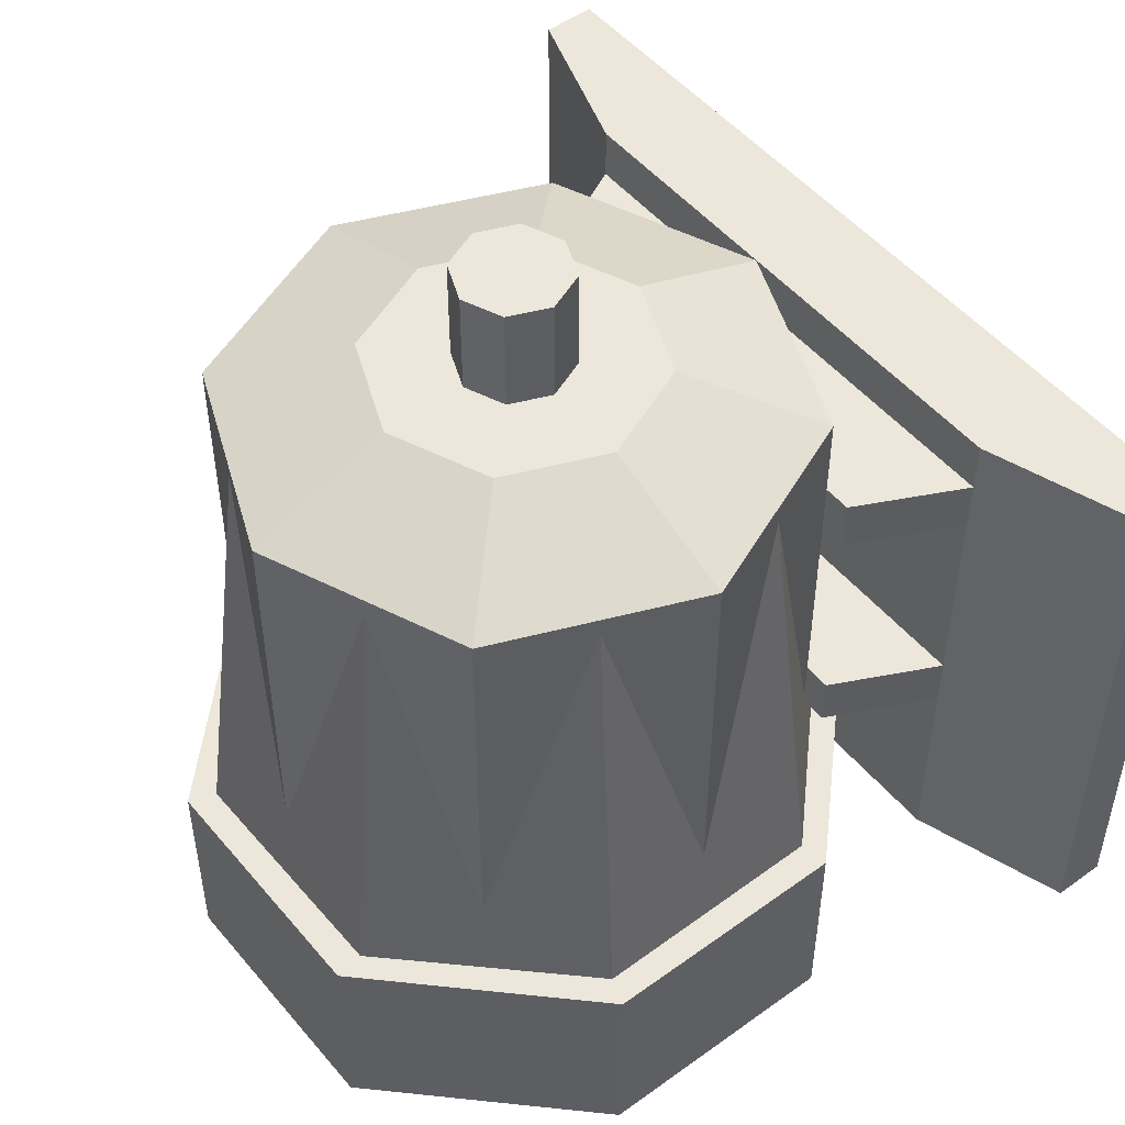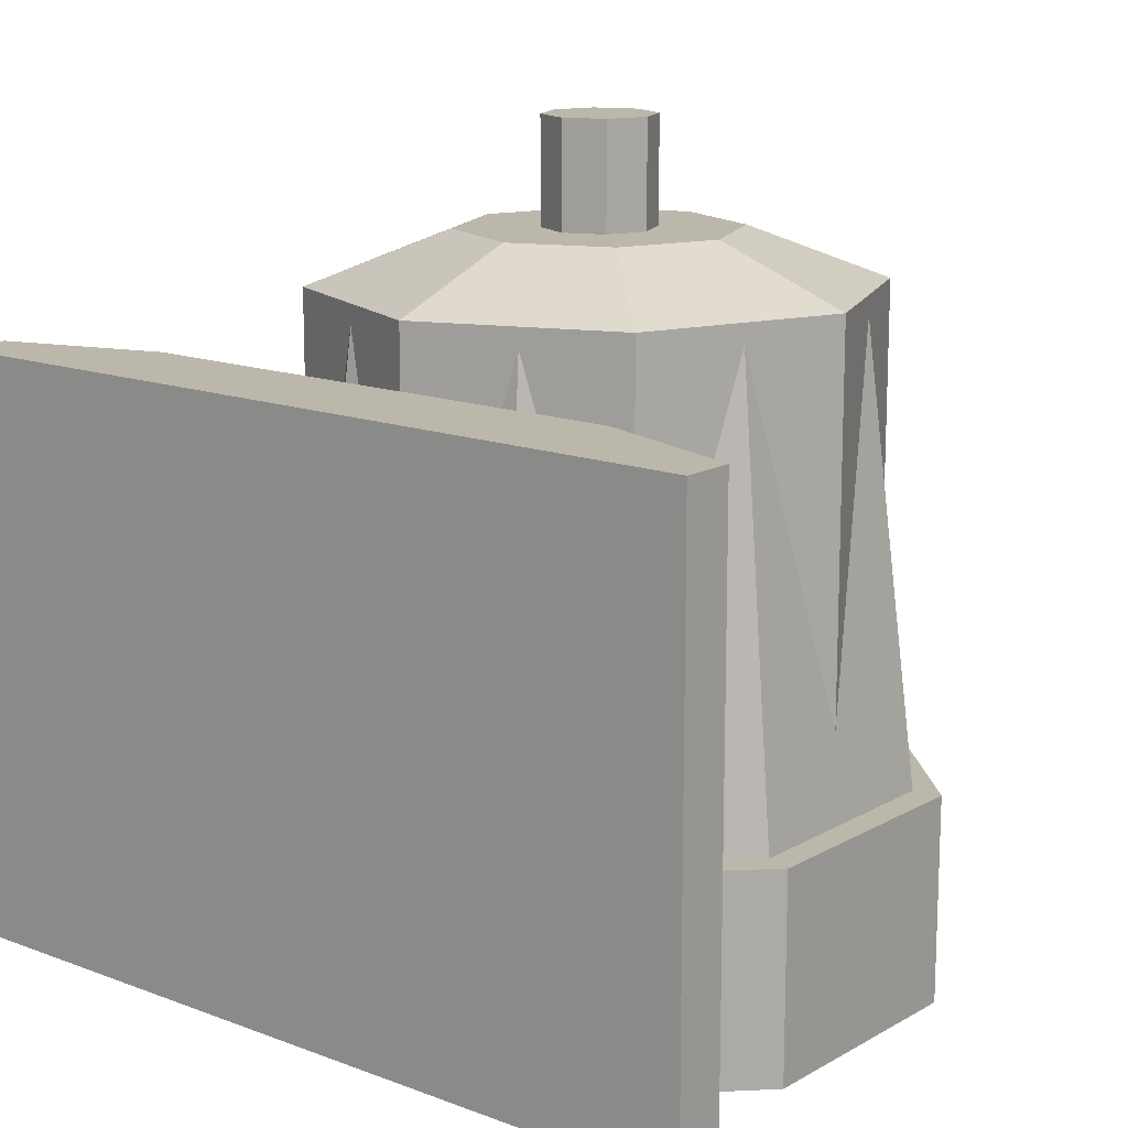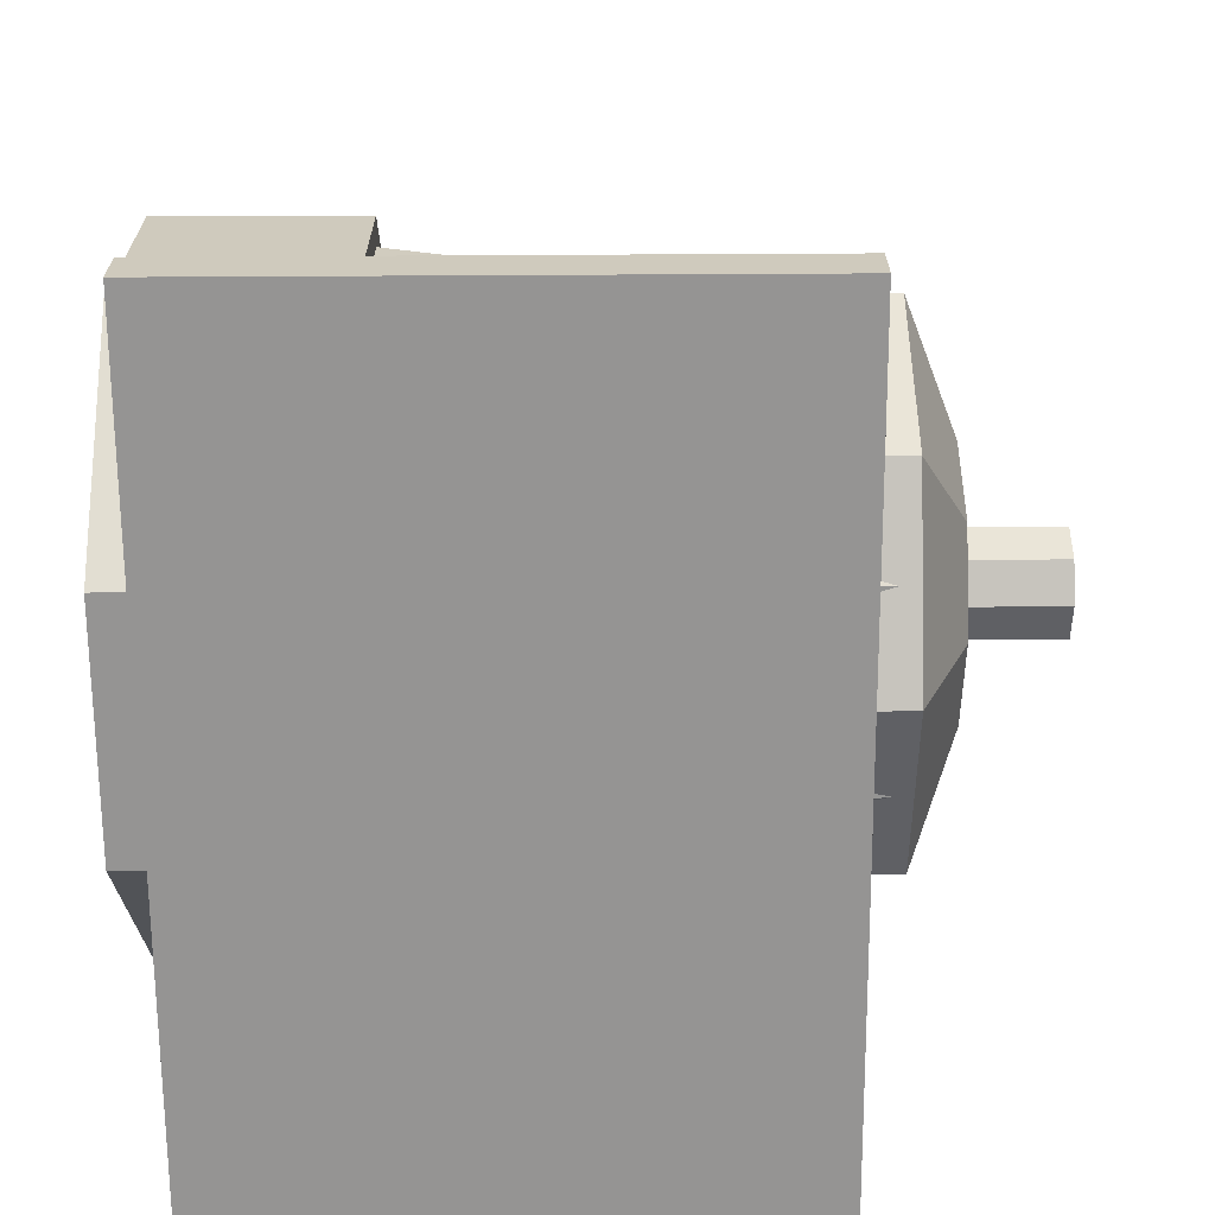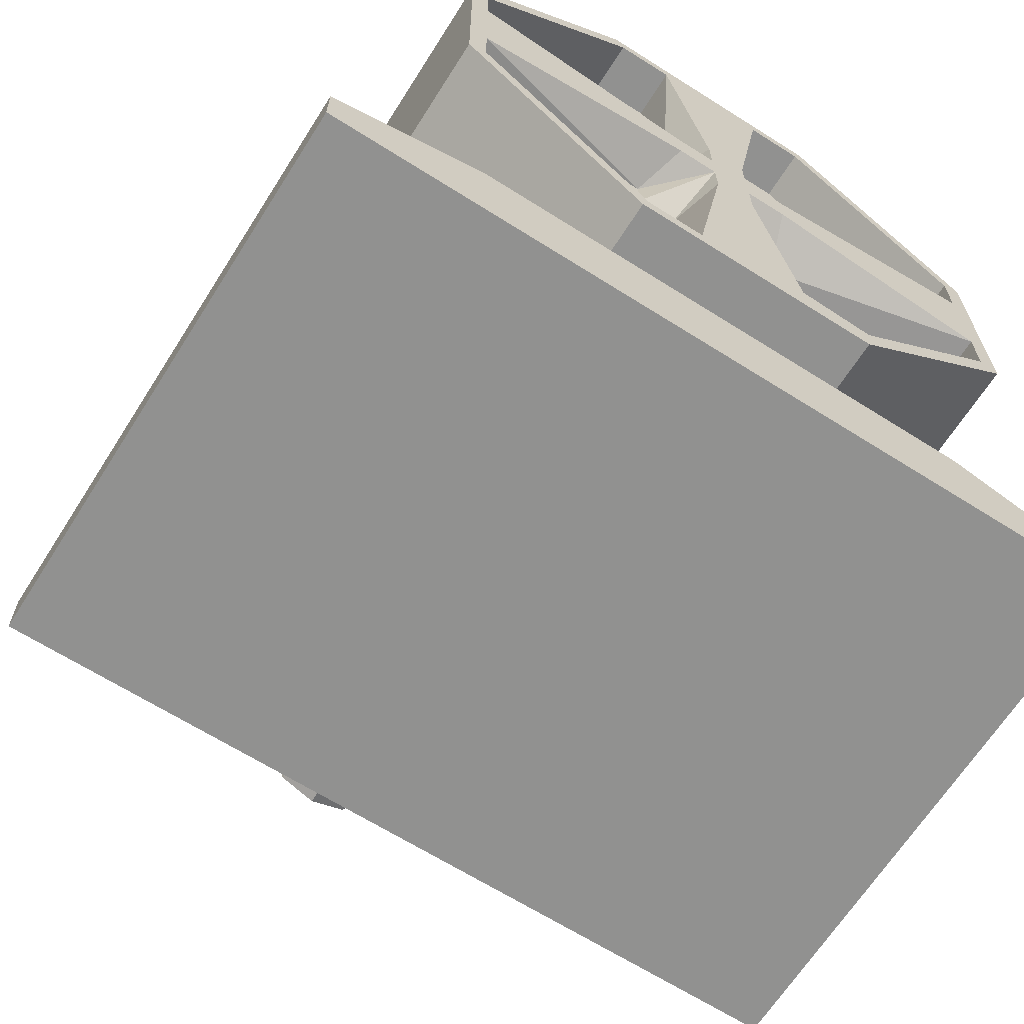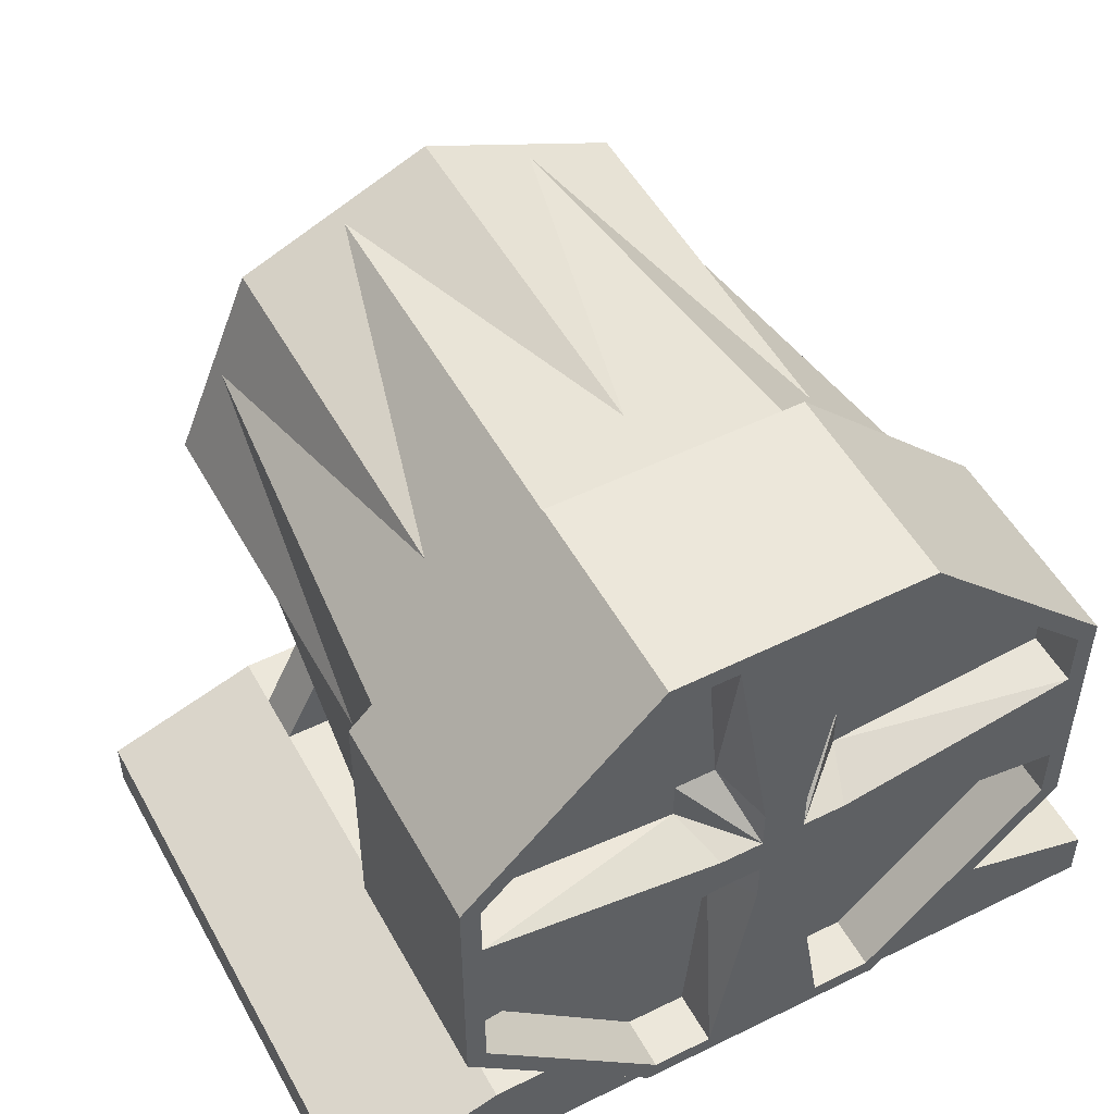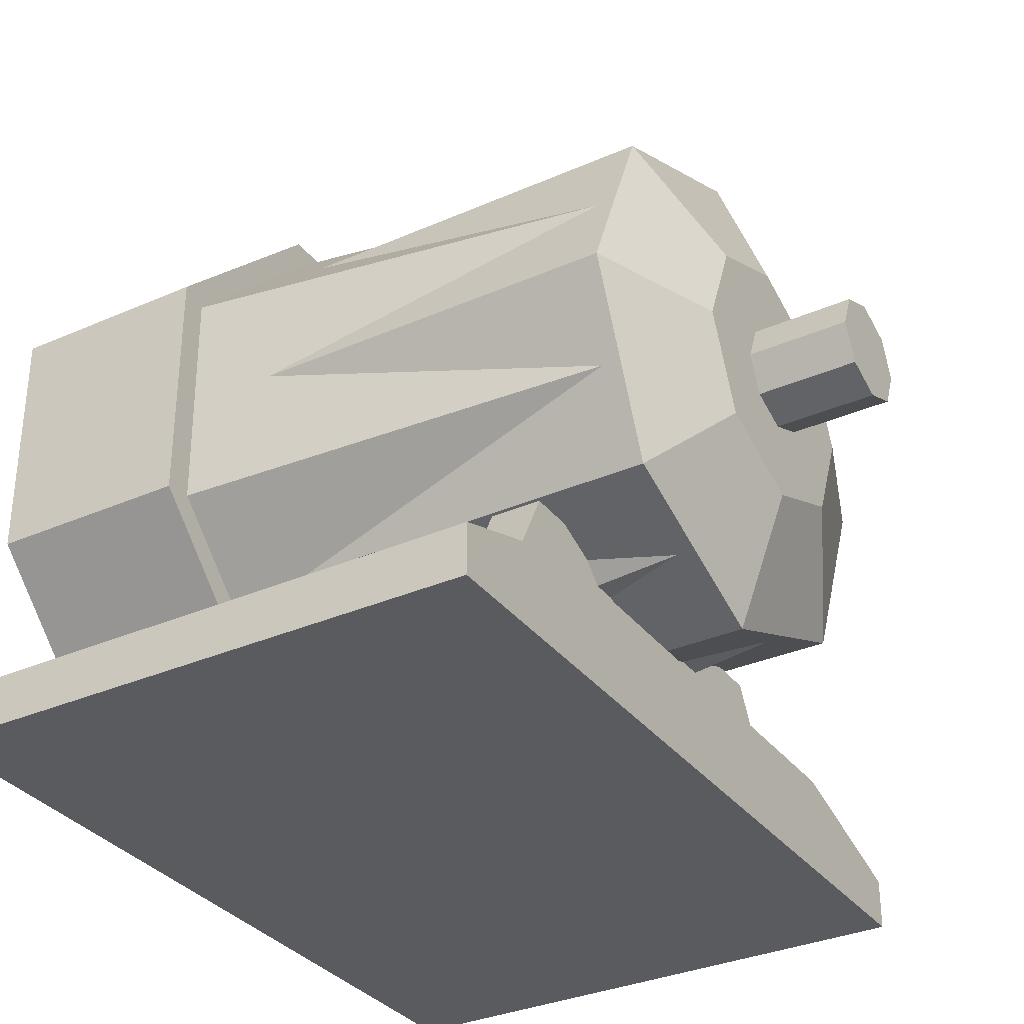
<metadata>
{"format":"obj","ext":"obj","renderer":"f3d","projection":"perspective","resolution":1024,"background":"white","views":[{"elev":50.4,"azim":-128.4,"up":"+Z"},{"elev":14.5,"azim":39.4,"up":"+Z"},{"elev":-67.1,"azim":-89.7,"up":"+Y"},{"elev":-66.0,"azim":147.6,"up":"+Y"},{"elev":51.3,"azim":151.8,"up":"+Y"},{"elev":-33.1,"azim":-58.8,"up":"+Y"}]}
</metadata>
<code>
o Motor
v -0.3125 -0.375 -0.125
v -0.25 -0.25 -0.125
v -0.3125 -0.375 -0.1875
v -0.25 -0.25 -0.1875
v 0.3125 -0.375 -0.125
v 0.25 -0.25 -0.125
v 0.3125 -0.375 -0.1875
v 0.25 -0.25 -0.1875
v -0.3125 -0.375 0.1875
v -0.25 -0.25 0.1875
v -0.3125 -0.375 0.125
v -0.25 -0.25 0.125
v 0.3125 -0.375 0.1875
v 0.25 -0.25 0.1875
v 0.3125 -0.375 0.125
v 0.25 -0.25 0.125
v -0.5 -0.4375 0.25
v -0.3125 -0.375 0.25
v -0.5 -0.4375 -0.4375
v -0.3125 -0.375 -0.4375
v 0.5 -0.4375 0.25
v 0.3125 -0.375 0.25
v 0.5 -0.4375 -0.4375
v 0.3125 -0.375 -0.4375
v -0.5 -0.5 -0.4375
v -0.5 -0.5 0.25
v 0.5 -0.5 -0.4375
v 0.5 -0.5 0.25
v 0 0.066 0.375
v 0 0.066 0.5
v 0.04667 0.04667 0.375
v 0.04667 0.04667 0.5
v 0.066 -0 0.375
v 0.066 0 0.5
v 0.04667 -0.04667 0.375
v 0.04667 -0.04667 0.5
v -0 -0.066 0.375
v -0 -0.066 0.5
v -0.04667 -0.04667 0.375
v -0.04667 -0.04667 0.5
v -0.066 -0 0.375
v -0.066 0 0.5
v -0.04667 0.04667 0.375
v -0.04667 0.04667 0.5
v -0.1406 0.3524 -0.5
v -0.15 0.375 -0.25
v 0.1406 0.3524 -0.5
v 0.15 0.375 -0.25
v 0.3524 0.1406 -0.5
v 0.375 0.15 -0.25
v 0.3524 -0.1406 -0.5
v 0.375 -0.15 -0.25
v 0.1406 -0.3524 -0.5
v 0.15 -0.375 -0.25
v -0.1406 -0.3524 -0.5
v -0.15 -0.375 -0.25
v -0.3524 -0.1406 -0.5
v -0.375 -0.15 -0.25
v -0.3524 0.1406 -0.5
v -0.375 0.15 -0.25
v -0.025 -0.025 -0.5
v -0.025 0.025 -0.5
v 0.025 -0.025 -0.5
v 0.025 0.025 -0.5
v -0.07082 0.3524 -0.5
v 0.07082 0.3524 -0.5
v 0.3524 0.07082 -0.5
v 0.3524 -0.07082 -0.5
v 0.07082 -0.3524 -0.5
v -0.07082 -0.3524 -0.5
v -0.3524 -0.07082 -0.5
v -0.3524 0.07082 -0.5
v -0.075 -0.025 -0.5
v -0.075 0.025 -0.5
v 0.075 -0.025 -0.5
v 0.075 0.025 -0.5
v 0.025 0.075 -0.5
v -0.025 0.075 -0.5
v 0.025 -0.075 -0.5
v -0.025 -0.075 -0.5
v 0 0.375 -0.5
v 0.15 0.375 -0.5
v 0.375 0.15 -0.5
v 0.375 -0 -0.5
v 0.375 -0.15 -0.5
v 0.15 -0.375 -0.5
v -0 -0.375 -0.5
v -0.15 -0.375 -0.5
v -0.375 -0.15 -0.5
v -0.375 0 -0.5
v -0.375 0.15 -0.5
v -0.15 0.375 -0.5
v 0.09763 -0.09763 -0.4375
v 0.3524 -0.1406 -0.4375
v -0.09763 0.09763 -0.4375
v -0.1406 0.3524 -0.4375
v 0.09763 0.09763 -0.4375
v 0.1406 0.3524 -0.4375
v -0.1406 -0.3524 -0.4375
v -0.09763 -0.09763 -0.4375
v 0.1406 -0.3524 -0.4375
v 0.3524 0.1406 -0.4375
v -0.3524 -0.1406 -0.4375
v -0.3524 0.1406 -0.4375
v 0.07082 0.3524 -0.4375
v 0.3524 -0.07082 -0.4375
v -0.07082 -0.3524 -0.4375
v -0.3524 0.07082 -0.4375
v -0.09763 0.04959 -0.4375
v 0.09763 0.04959 -0.4375
v -0.04959 0.09763 -0.4375
v -0.04959 -0.09763 -0.4375
v -0.07082 0.3524 -0.4375
v 0.3524 0.07082 -0.4375
v 0.07082 -0.3524 -0.4375
v -0.3524 -0.07082 -0.4375
v -0.09763 -0.04959 -0.4375
v 0.09763 -0.04959 -0.4375
v 0.04959 0.09763 -0.4375
v 0.04959 -0.09763 -0.4375
v 0.1385 0.3427 -0.25
v 0.1137 0.2815 0.3
v 0.3402 0.1444 -0.25
v 0.2795 0.1186 0.3
v 0.3427 -0.1385 -0.25
v 0.2815 -0.1137 0.3
v 0.1444 -0.3402 -0.25
v 0.1186 -0.2795 0.3
v -0.1385 -0.3427 -0.25
v -0.1137 -0.2815 0.3
v -0.3402 -0.1444 -0.25
v -0.2795 -0.1186 0.3
v -0.3427 0.1385 -0.25
v -0.2815 0.1137 0.3
v -0.1444 0.3402 -0.25
v -0.1186 0.2795 0.3
v -0 0.33 -0.25
v -0 0.33 0.3125
v 0.2333 0.2333 -0.25
v 0.2333 0.2333 0.3125
v 0.33 -0 -0.25
v 0.33 0 0.3125
v 0.2333 -0.2333 -0.25
v 0.2333 -0.2333 0.3125
v -0 -0.33 -0.25
v -0 -0.33 0.3125
v -0.2333 -0.2333 -0.25
v -0.2333 -0.2333 0.3125
v -0.33 -0 -0.25
v -0.33 0 0.3125
v -0.2333 0.2333 -0.25
v -0.2333 0.2333 0.3125
v 0.1167 0.1167 0.375
v -0 0.165 0.375
v 0.165 0 0.375
v 0.1167 -0.1167 0.375
v -0 -0.165 0.375
v -0.1167 -0.1167 0.375
v -0.165 0 0.375
v -0.1167 0.1167 0.375
f 4 3 1
f 8 7 3
f 6 5 7
f 2 1 5
f 8 4 2
f 12 11 9
f 16 15 11
f 14 13 15
f 10 9 13
f 16 12 10
f 20 19 17
f 24 23 19
f 22 21 23
f 18 17 21
f 17 26 28
f 24 20 18
f 25 27 28
f 21 28 27
f 19 25 26
f 23 27 25
f 29 30 32
f 31 32 34
f 33 34 36
f 36 38 37
f 38 40 39
f 40 42 41
f 36 44 40
f 44 30 29
f 42 44 43
f 79 69 87
f 48 50 83
f 73 71 90
f 52 54 86
f 88 56 58
f 48 60 58
f 60 46 92
f 65 45 92
f 71 73 117
f 68 106 118
f 45 96 104
f 67 76 110
f 59 104 108
f 61 100 117
f 57 103 99
f 66 77 81
f 95 62 109
f 90 74 73
f 64 76 75
f 55 99 107
f 69 53 86
f 61 80 112
f 90 60 91
f 78 65 81
f 87 56 88
f 84 52 85
f 71 57 89
f 81 48 82
f 54 56 87
f 66 81 82
f 49 47 82
f 68 84 85
f 51 85 86
f 70 87 88
f 57 55 88
f 72 90 91
f 45 59 91
f 63 75 118
f 80 79 87
f 62 95 111
f 86 54 87
f 58 60 90
f 46 48 81
f 77 64 62
f 70 80 87
f 63 93 120
f 81 77 78
f 61 63 79
f 79 63 120
f 78 62 111
f 92 46 81
f 64 63 61
f 99 103 100
f 101 93 94
f 98 102 97
f 93 101 115
f 105 98 97
f 108 104 95
f 106 94 93
f 104 96 95
f 114 110 97
f 116 117 100
f 113 111 95
f 100 112 107
f 72 108 109
f 93 63 118
f 65 78 111
f 74 62 61
f 66 105 119
f 65 113 96
f 70 107 112
f 67 114 102
f 47 98 105
f 69 79 120
f 69 115 101
f 47 49 102
f 71 116 103
f 51 94 106
f 62 74 109
f 51 53 101
f 64 97 110
f 64 77 119
f 72 74 90
f 89 58 90
f 68 75 84
f 100 61 112
f 73 61 117
f 76 64 110
f 97 64 119
f 83 50 84
f 76 67 84
f 50 52 84
f 67 49 83
f 84 75 76
f 122 124 123
f 123 124 126
f 126 128 127
f 127 128 130
f 130 132 131
f 132 134 133
f 124 136 134
f 136 122 121
f 133 134 136
f 137 138 140
f 140 142 141
f 142 144 143
f 144 146 145
f 146 148 147
f 148 150 149
f 144 156 157
f 152 138 137
f 150 152 151
f 153 160 158
f 150 159 160
f 140 153 155
f 146 157 158
f 152 160 154
f 140 138 154
f 144 142 155
f 148 158 159
f 2 4 1
f 4 8 3
f 8 6 7
f 6 2 5
f 6 8 2
f 10 12 9
f 12 16 11
f 16 14 15
f 14 10 13
f 14 16 10
f 18 20 17
f 20 24 19
f 24 22 23
f 22 18 21
f 21 17 28
f 22 24 18
f 26 25 28
f 23 21 27
f 17 19 26
f 19 23 25
f 31 29 32
f 33 31 34
f 35 33 36
f 35 36 37
f 37 38 39
f 39 40 41
f 36 34 32
f 40 38 36
f 44 42 40
f 32 30 44
f 44 36 32
f 43 44 29
f 41 42 43
f 82 48 83
f 85 52 86
f 89 88 58
f 52 50 48
f 56 54 52
f 48 58 56
f 48 46 60
f 56 52 48
f 91 60 92
f 81 65 92
f 116 71 117
f 75 68 118
f 59 45 104
f 114 67 110
f 72 59 108
f 55 57 99
f 63 64 75
f 70 55 107
f 87 69 86
f 90 71 89
f 47 66 82
f 83 49 82
f 51 68 85
f 53 51 86
f 55 70 88
f 89 57 88
f 59 72 91
f 92 45 91
f 78 77 62
f 80 61 79
f 62 64 61
f 120 93 115
f 119 105 97
f 109 108 95
f 118 106 93
f 102 114 97
f 103 116 100
f 96 113 95
f 99 100 107
f 74 72 109
f 113 65 111
f 73 74 61
f 77 66 119
f 45 65 96
f 80 70 112
f 49 67 102
f 66 47 105
f 115 69 120
f 53 69 101
f 98 47 102
f 57 71 103
f 68 51 106
f 94 51 101
f 84 67 83
f 121 122 123
f 125 123 126
f 125 126 127
f 129 127 130
f 129 130 131
f 131 132 133
f 128 126 124
f 132 130 128
f 124 134 132
f 124 122 136
f 132 128 124
f 135 136 121
f 135 133 136
f 139 137 140
f 139 140 141
f 141 142 143
f 143 144 145
f 145 146 147
f 147 148 149
f 146 144 157
f 151 152 137
f 149 150 151
f 156 155 153
f 158 157 156
f 160 159 158
f 153 154 160
f 158 156 153
f 152 150 160
f 142 140 155
f 148 146 158
f 138 152 154
f 153 140 154
f 156 144 155
f 150 148 159

</code>
